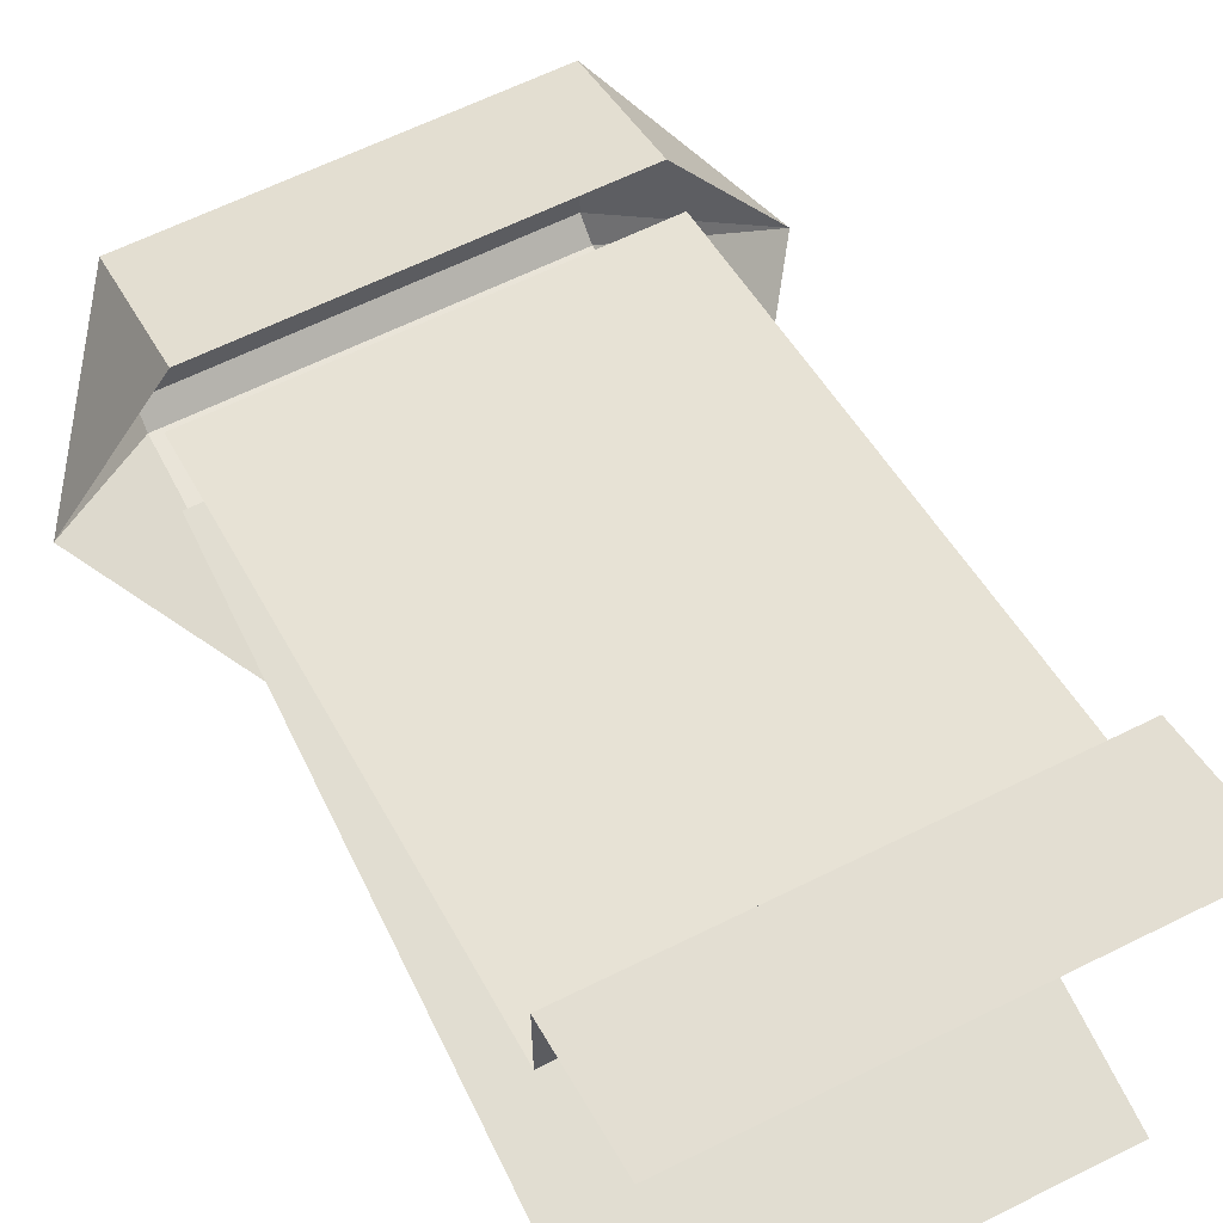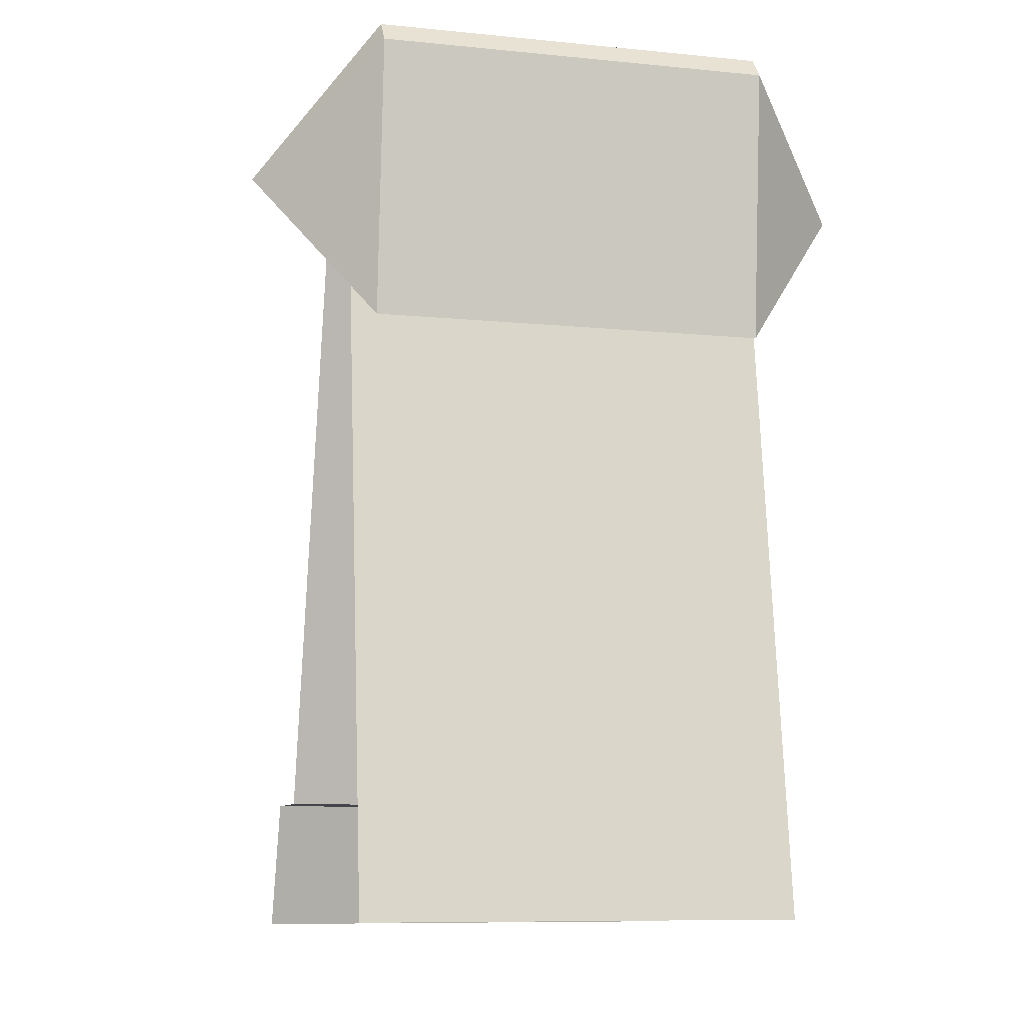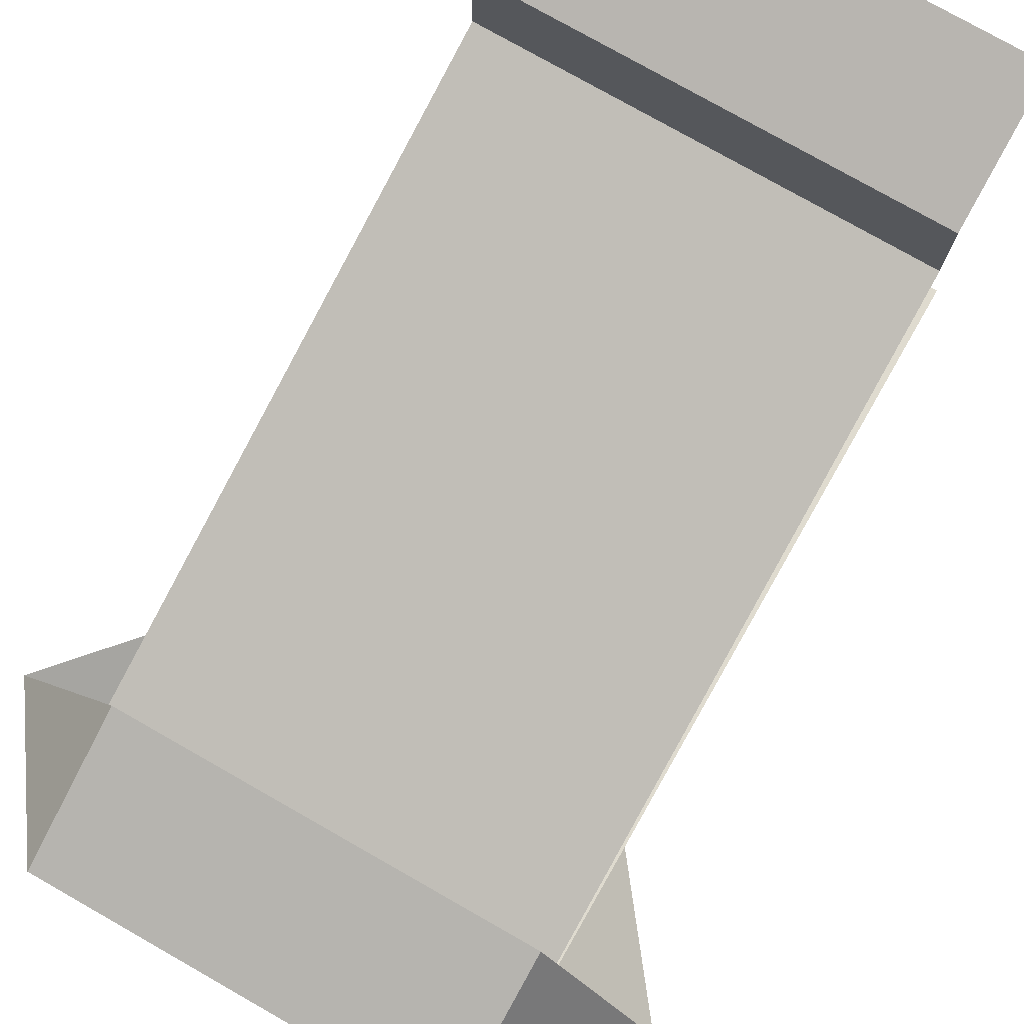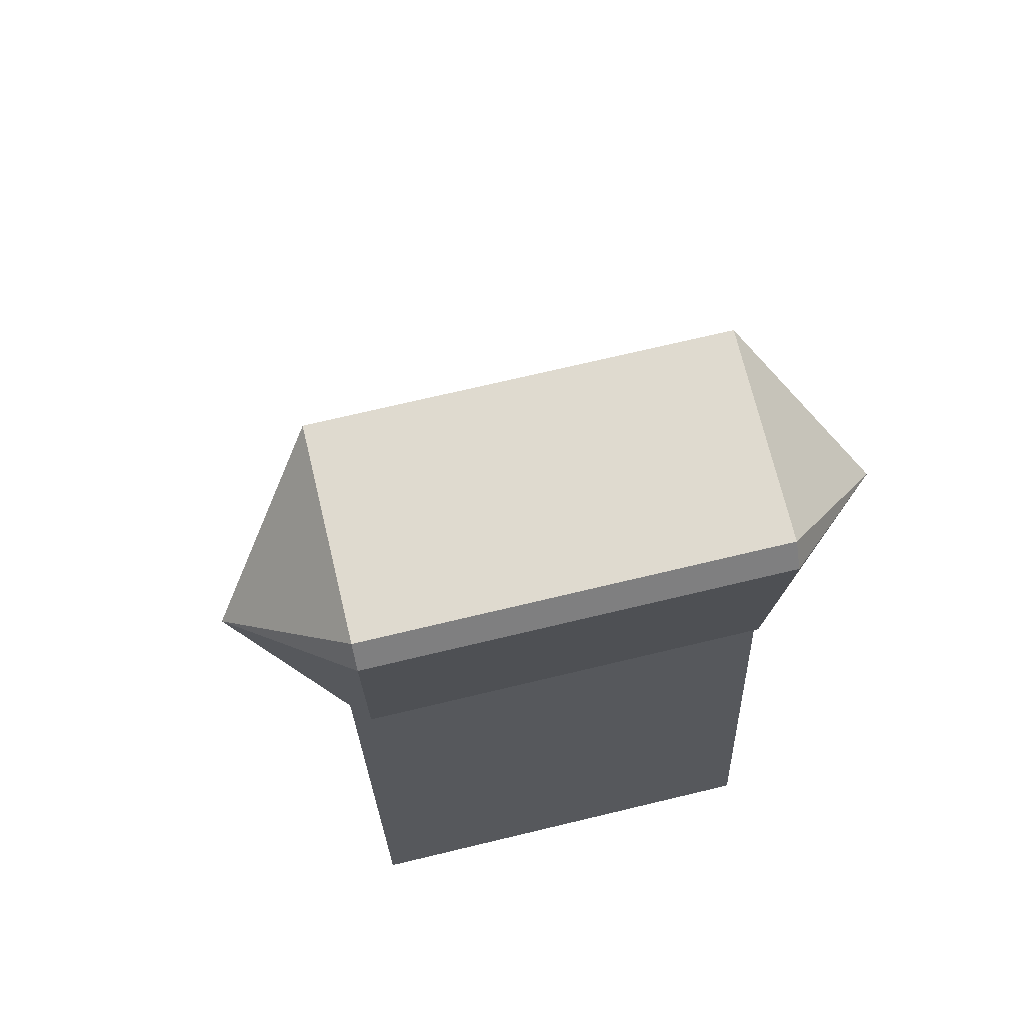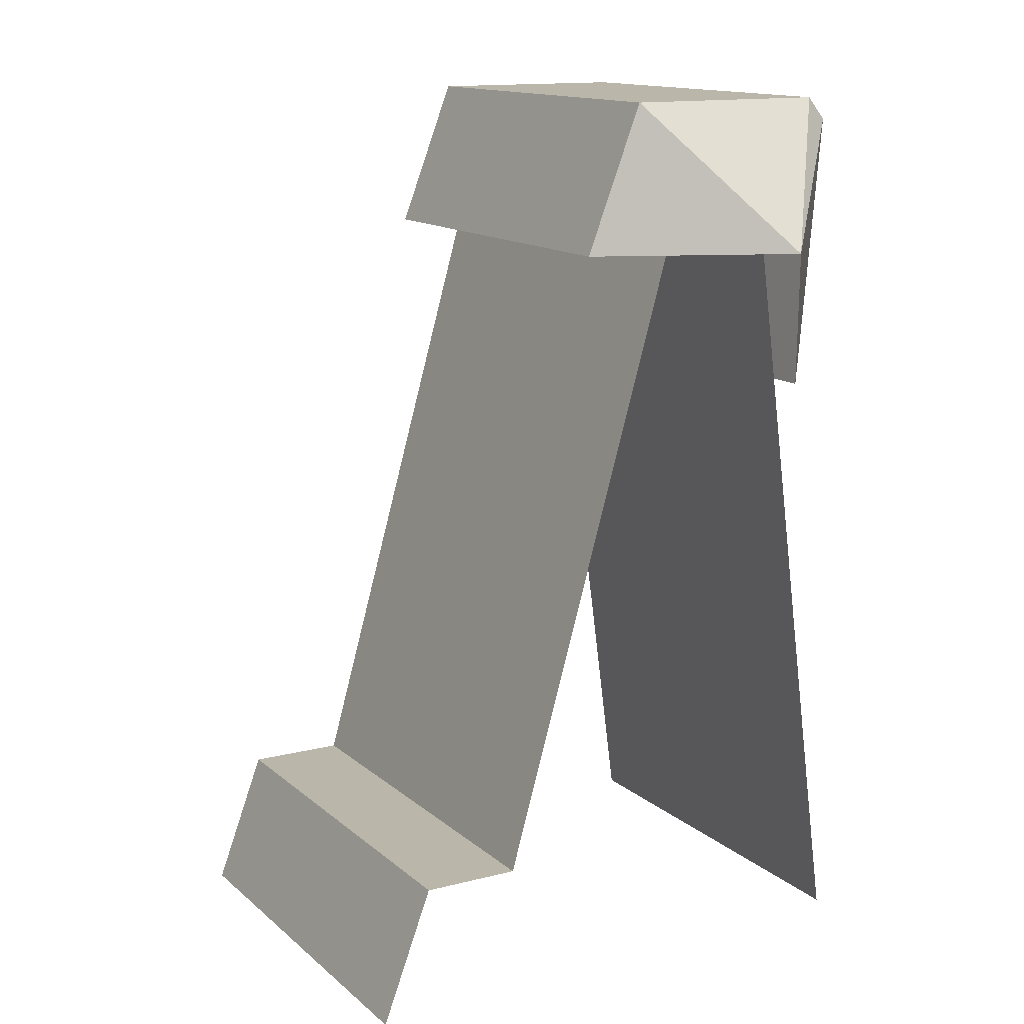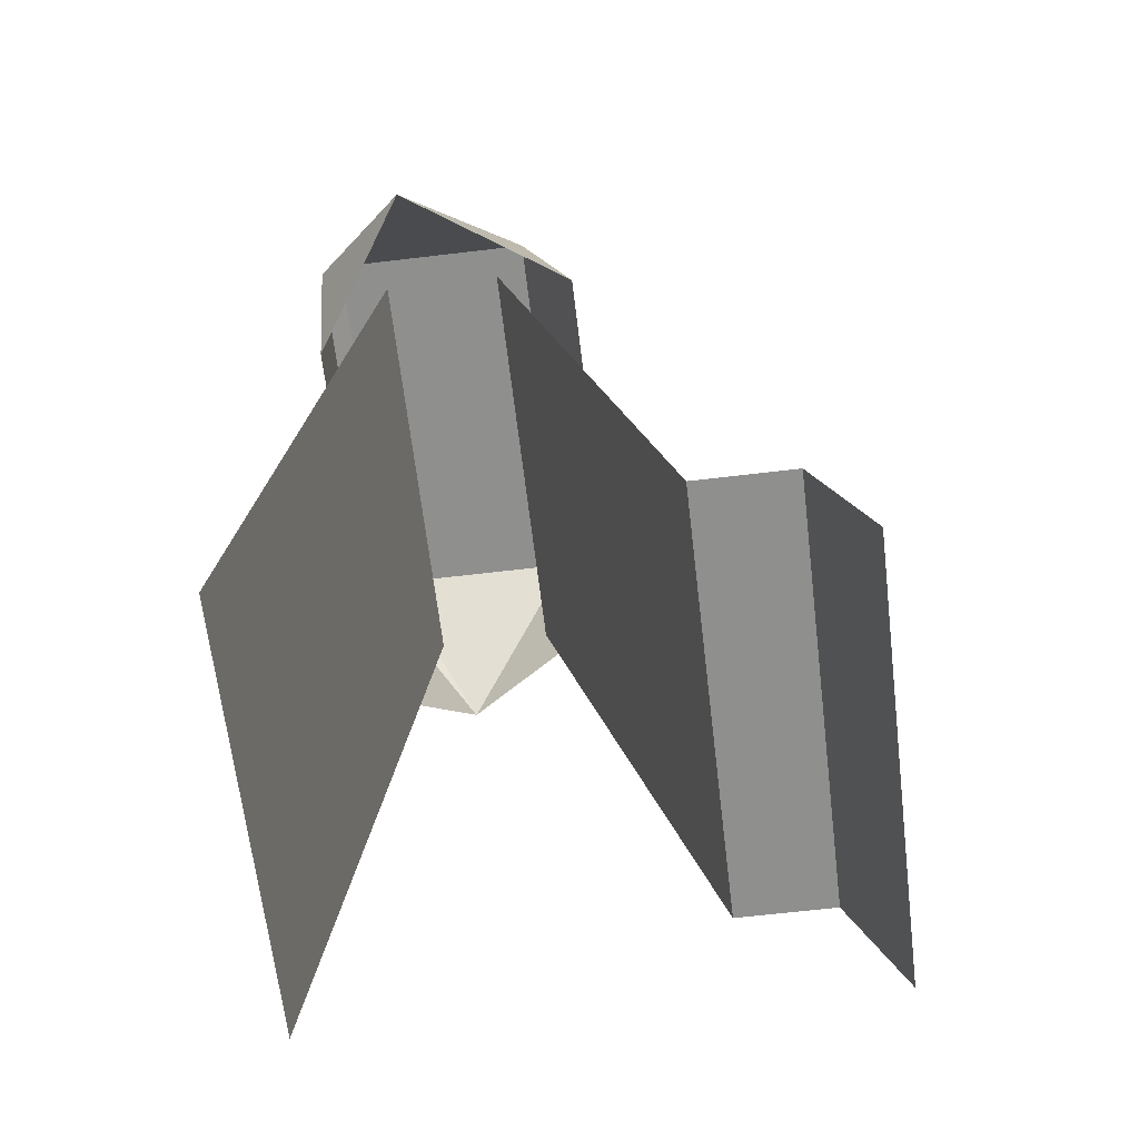
<metadata>
{"format":"obj","ext":"obj","renderer":"f3d","projection":"perspective","resolution":1024,"background":"white","views":[{"elev":62.6,"azim":-26.8,"up":"+Z"},{"elev":-9.2,"azim":165.2,"up":"+Y"},{"elev":77.6,"azim":-150.4,"up":"+Z"},{"elev":70.8,"azim":166.5,"up":"+Y"},{"elev":13.8,"azim":60.3,"up":"+Y"},{"elev":-65.3,"azim":-83.2,"up":"+Y"}]}
</metadata>
<code>
g wall_brick3
v -0.04438 1.765 -0.2153
v -0.04438 2.109 -0.3478
v 0.2221 1.775 -0.6184
v -0.04438 2.109 -0.3478
v -0.04438 2.109 -0.8317
v 0.2221 1.775 -0.6184
v -0.9736 2.109 -0.3478
v -0.9736 1.765 -0.2153
v -1.24 1.775 -0.6184
v -0.9736 2.109 -0.8317
v -0.9736 2.109 -0.3478
v -1.24 1.775 -0.6184
v -0.04438 2.057 -0.8748
v -0.04438 1.414 -0.8169
v 0.2221 1.775 -0.6184
v -0.9736 2.057 -0.8748
v -1.24 1.775 -0.6184
v -0.9736 1.414 -0.8169
v 0.2221 1.775 -0.6184
v -0.04438 2.109 -0.8317
v -0.04438 2.057 -0.8748
v -0.9736 2.109 -0.8317
v -1.24 1.775 -0.6184
v -0.9736 2.057 -0.8748
v -0.001854 1.764 -0.4006
v -0.001857 0.3147 0.009832
v -1.007 0.3147 0.009831
v -1.007 1.764 -0.4006
v -1.007 0.3147 0.236
v -1.007 0.3147 0.009831
v -0.001857 0.3147 0.009832
v -0.001857 0.3147 0.236
v -1.007 0.3147 0.236
v -0.001857 0.3147 0.236
v -0.001857 0.0006533 0.3537
v -1.007 0.0006533 0.3537
v -0.001857 1.764 -0.6764
v -1.007 1.764 -0.6764
v -0.001858 0.03861 -0.9079
v -1.007 0.03861 -0.9079
v -0.9736 2.109 -0.3478
v -0.04438 2.109 -0.3478
v -0.04438 1.765 -0.2153
v -0.9736 1.765 -0.2153
v -0.04438 2.057 -0.8748
v -0.9736 2.057 -0.8748
v -0.9736 1.414 -0.8169
v -0.04438 1.414 -0.8169
v -0.04438 2.109 -0.3478
v -0.9736 2.109 -0.3478
v -0.9736 2.109 -0.8317
v -0.04438 2.109 -0.8317
v -0.9736 2.057 -0.8748
v -0.04438 2.057 -0.8748
v -0.04438 2.109 -0.8317
v -0.9736 2.109 -0.8317
g wall_brick3_0
f 3 2 1
f 6 5 4
f 9 8 7
f 12 11 10
f 15 14 13
f 18 17 16
f 21 20 19
f 24 23 22
f 27 26 25
f 28 27 25
f 31 30 29
f 32 31 29
f 35 34 33
f 36 35 33
f 39 38 37
f 39 40 38
f 43 42 41
f 44 43 41
f 47 46 45
f 48 47 45
f 51 50 49
f 52 51 49
f 55 54 53
f 56 55 53

</code>
